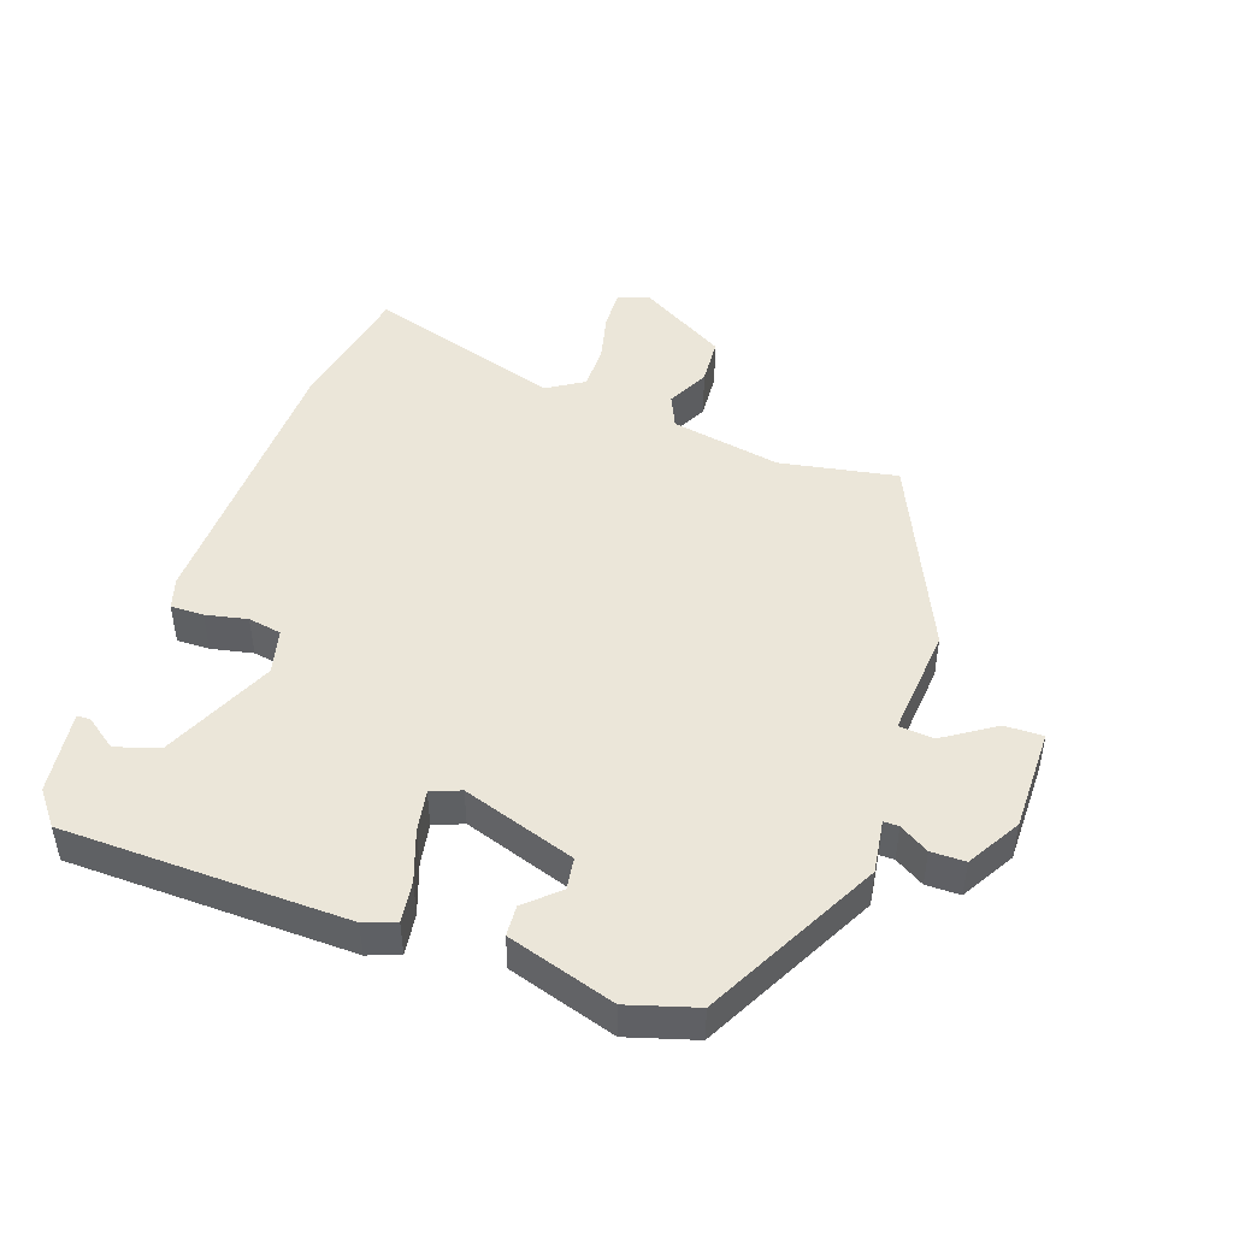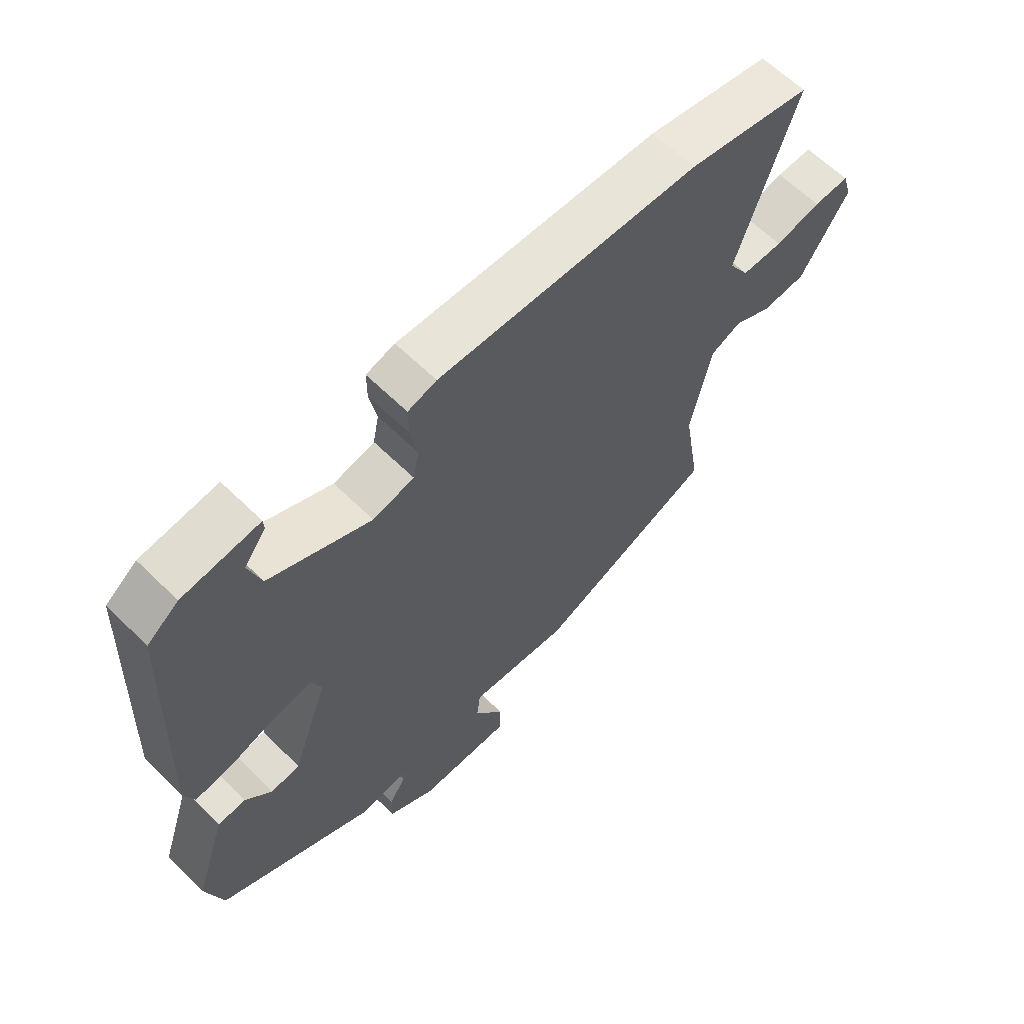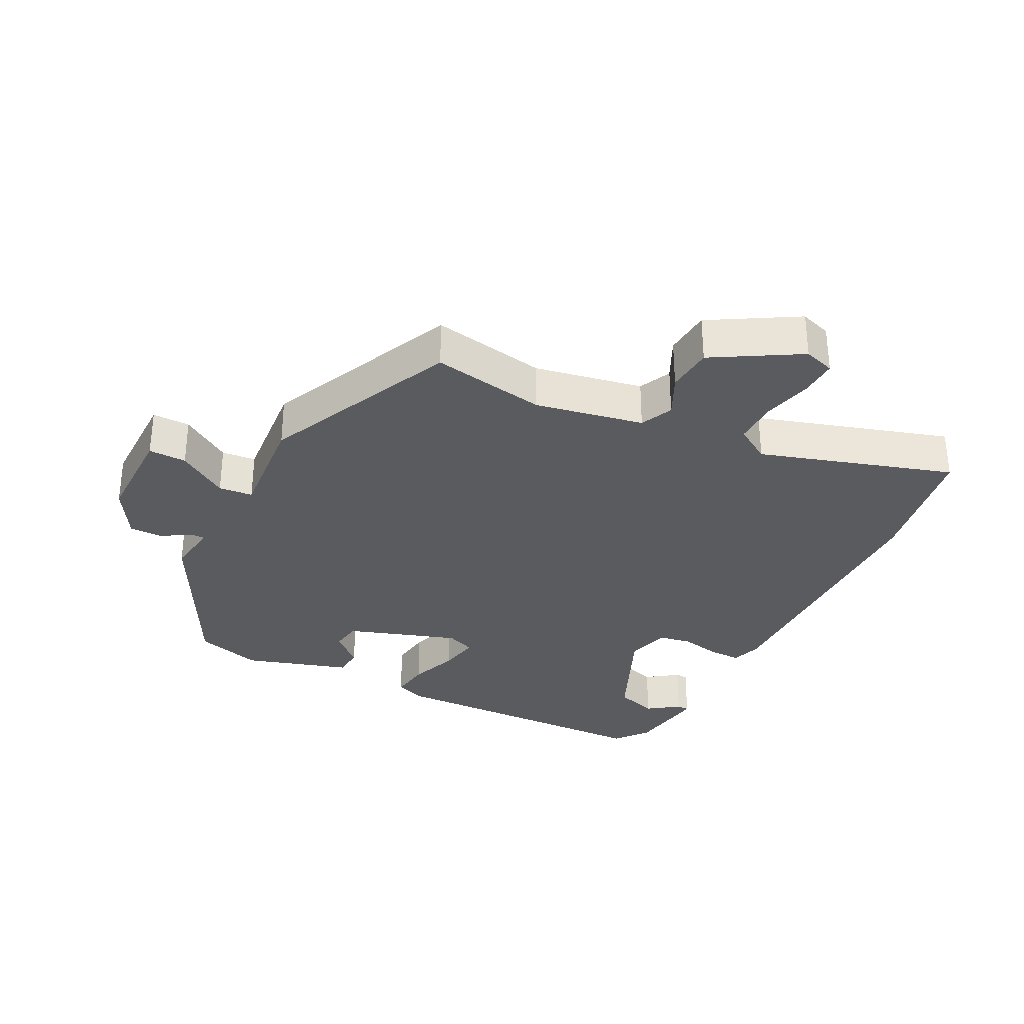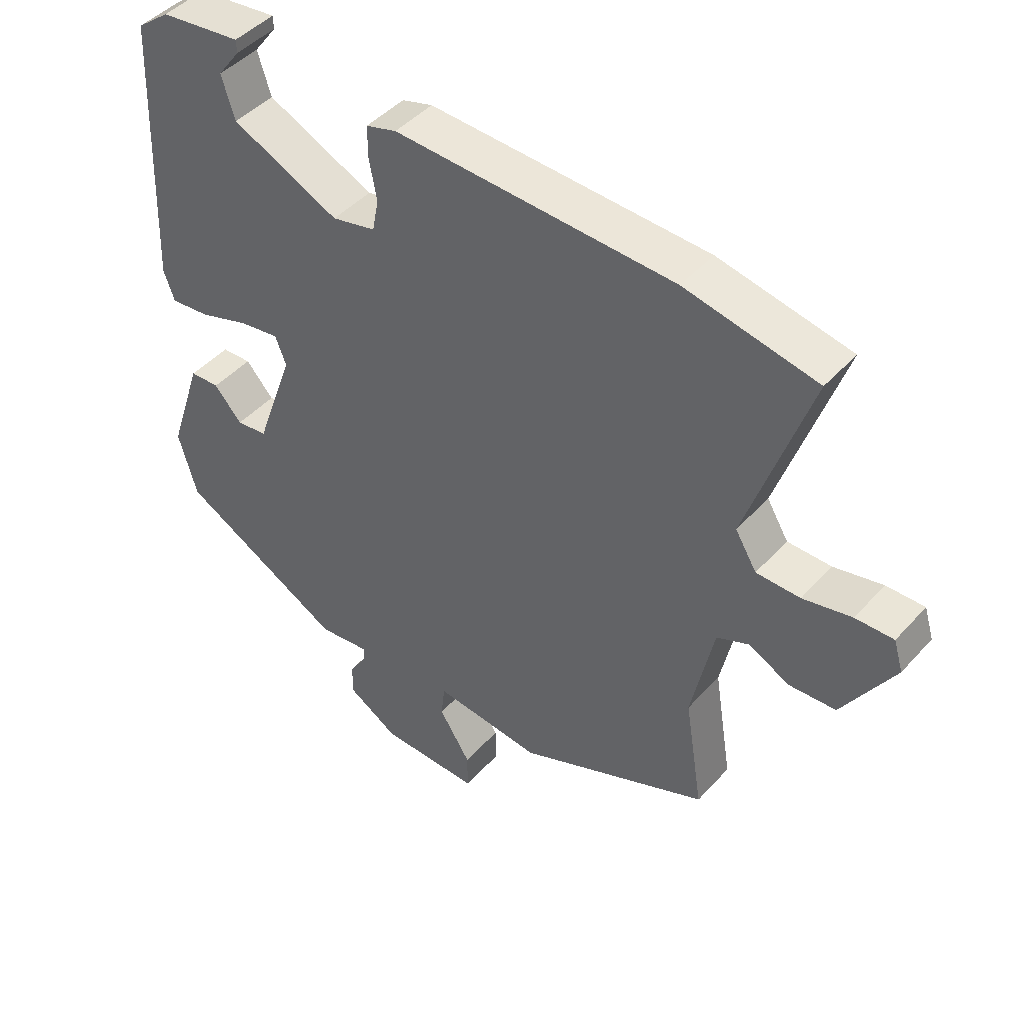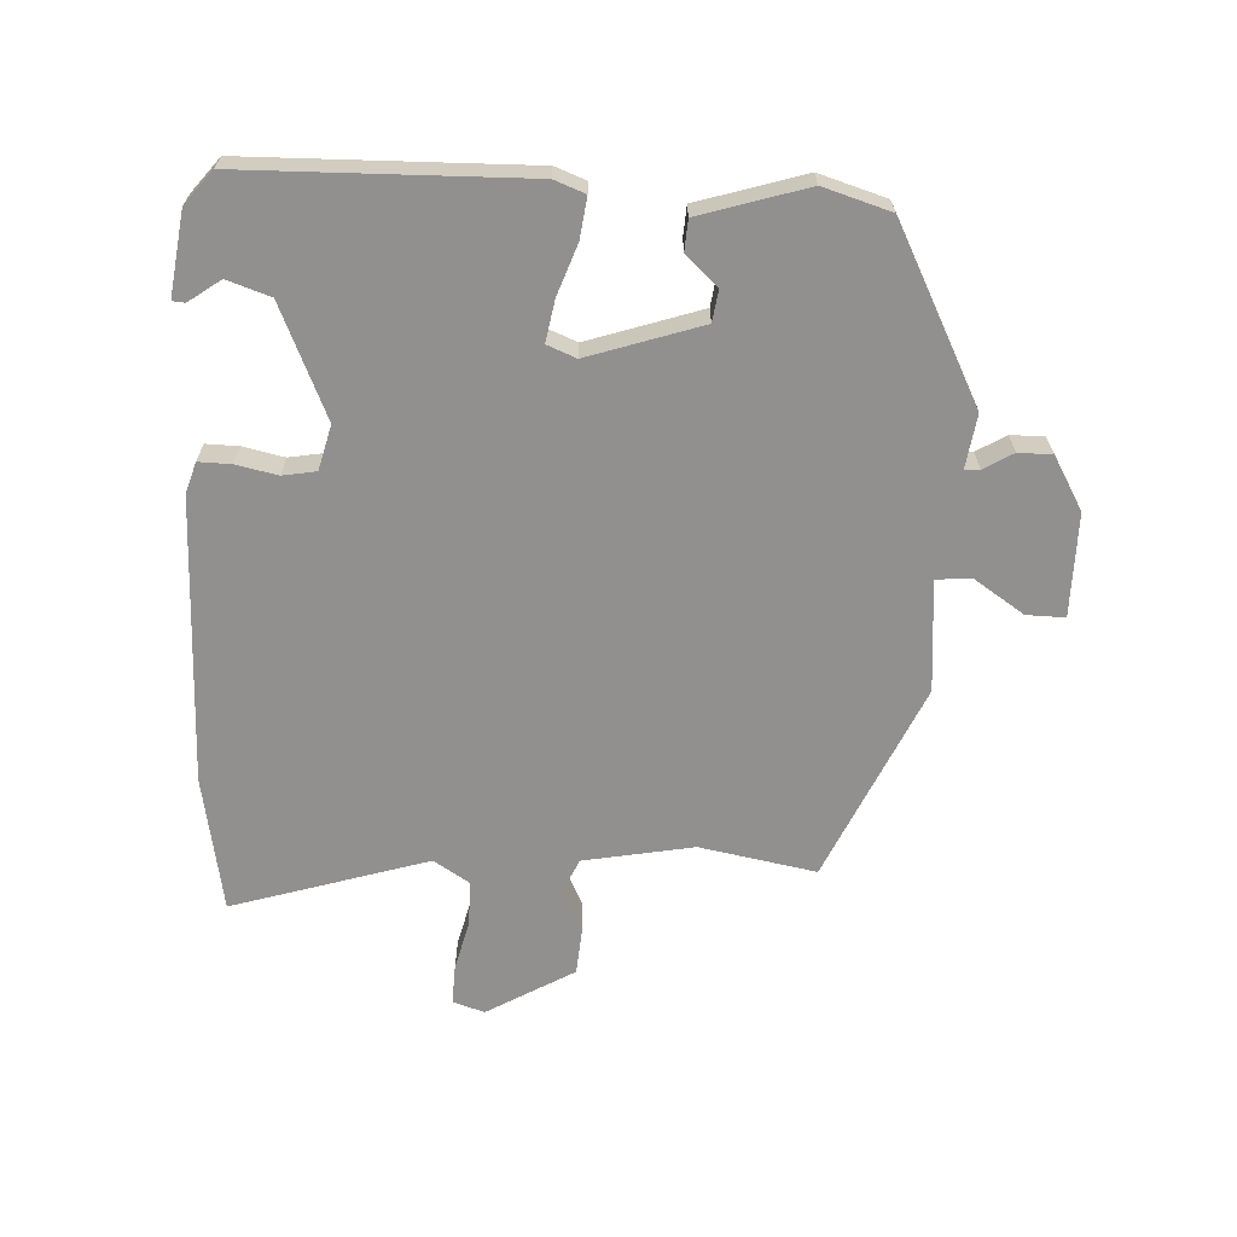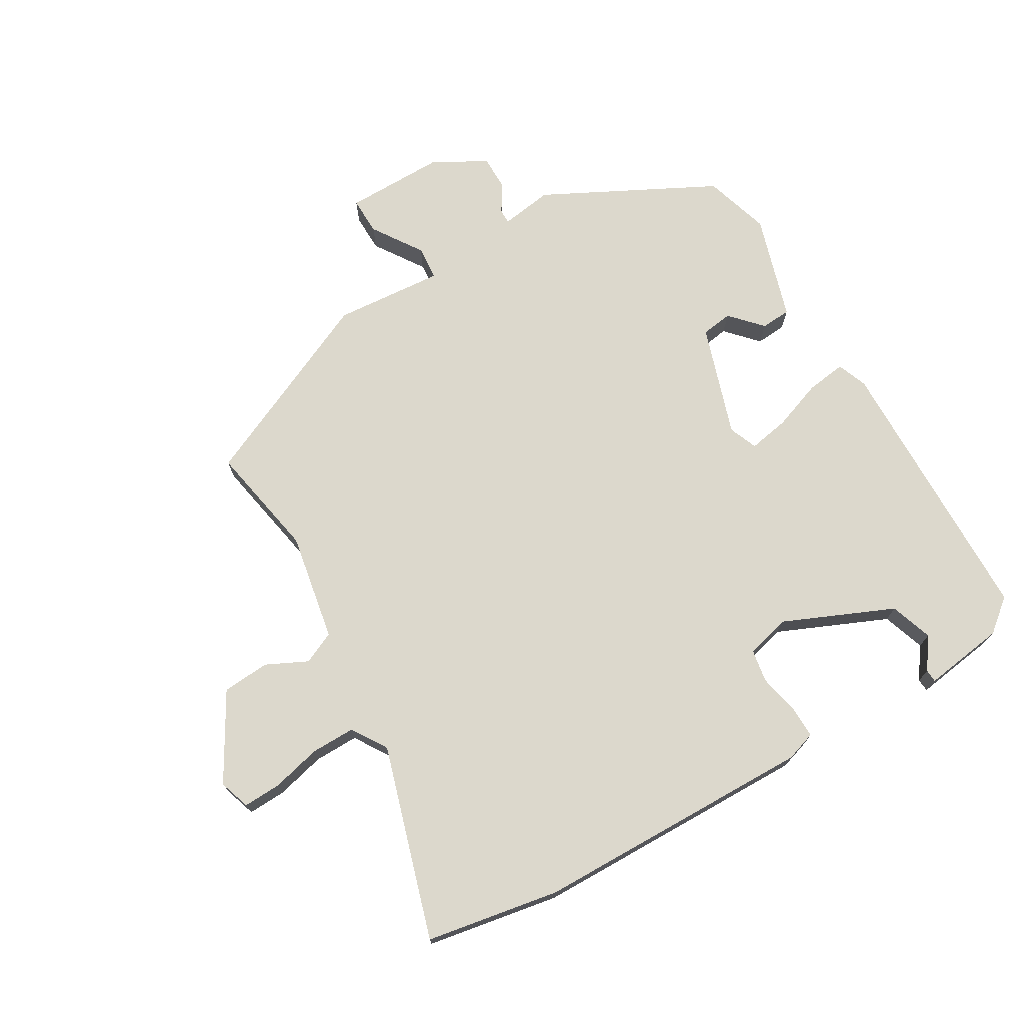
<metadata>
{"format":"obj","ext":"obj","renderer":"f3d","projection":"perspective","resolution":1024,"background":"white","views":[{"elev":46.7,"azim":108.1,"up":"+Y"},{"elev":62.8,"azim":134.8,"up":"+Z"},{"elev":-32.2,"azim":-118.1,"up":"+Y"},{"elev":45.2,"azim":-141.1,"up":"+Z"},{"elev":-65.7,"azim":85.9,"up":"+Y"},{"elev":72.7,"azim":-31.8,"up":"+Y"}]}
</metadata>
<code>
v -0.489 0.07 -0.38
v -0.46 0.07 -0.201
v -0.495 0.07 -0.033
v -0.546 0.07 -0.011
v -0.61 0.07 -0.044
v -0.684 0.07 -0.04
v -0.765 0.07 0.092
v -0.75 0.07 0.141
v -0.69 0.07 0.14
v -0.613 0.07 0.123
v -0.544 0.07 0.124
v -0.51 0.07 0.18
v -0.609 0.07 0.478
v -0.402 0.07 0.52
v 0.037 0.07 0.538
v 0.085 0.07 0.524
v 0.085 0.07 0.474
v 0.073 0.07 0.41
v 0.083 0.07 0.359
v 0.152 0.07 0.343
v 0.322 0.07 0.422
v 0.343 0.07 0.489
v 0.307 0.07 0.537
v 0.308 0.07 0.557
v 0.436 0.07 0.542
v 0.488 0.07 0.502
v 0.506 0.07 0.069
v 0.489 0.07 0.021
v 0.426 0.07 0.028
v 0.348 0.07 0.054
v 0.284 0.07 0.064
v 0.267 0.07 0.019
v 0.328 0.07 -0.153
v 0.377 0.07 -0.159
v 0.421 0.07 -0.109
v 0.468 0.07 -0.111
v 0.522 0.07 -0.274
v 0.493 0.07 -0.378
v 0.23 0.07 -0.521
v 0.148 0.07 -0.511
v 0.149 0.07 -0.534
v 0.177 0.07 -0.578
v 0.178 0.07 -0.63
v 0.098 0.07 -0.679
v -0.06 0.07 -0.682
v -0.06 0.07 -0.623
v -0.01 0.07 -0.544
v -0.016 0.07 -0.491
v -0.186 0.07 -0.509
v -0.489 0 -0.38
v -0.46 0 -0.201
v -0.495 0 -0.033
v -0.546 0 -0.011
v -0.61 0 -0.044
v -0.684 0 -0.04
v -0.765 0 0.092
v -0.75 0 0.141
v -0.69 0 0.14
v -0.613 0 0.123
v -0.544 0 0.124
v -0.51 0 0.18
v -0.609 0 0.478
v -0.402 0 0.52
v 0.037 0 0.538
v 0.085 0 0.524
v 0.085 0 0.474
v 0.073 0 0.41
v 0.083 0 0.359
v 0.152 0 0.343
v 0.322 0 0.422
v 0.343 0 0.489
v 0.307 0 0.537
v 0.308 0 0.557
v 0.436 0 0.542
v 0.488 0 0.502
v 0.506 0 0.069
v 0.489 0 0.021
v 0.426 0 0.028
v 0.348 0 0.054
v 0.284 0 0.064
v 0.267 0 0.019
v 0.328 0 -0.153
v 0.377 0 -0.159
v 0.421 0 -0.109
v 0.468 0 -0.111
v 0.522 0 -0.274
v 0.493 0 -0.378
v 0.23 0 -0.521
v 0.148 0 -0.511
v 0.149 0 -0.534
v 0.177 0 -0.578
v 0.178 0 -0.63
v 0.098 0 -0.679
v -0.06 0 -0.682
v -0.06 0 -0.623
v -0.01 0 -0.544
v -0.016 0 -0.491
v -0.186 0 -0.509
f 48 49 1 2
f 44 45 46 47
f 44 47 48
f 41 42 43 44
f 40 41 44 48
f 37 38 39 40
f 34 35 36 37
f 33 34 37 40
f 32 33 40 48
f 27 28 29 30
f 27 30 31
f 26 27 31
f 25 26 31
f 22 23 24 25
f 21 22 25 31
f 20 21 31 32
f 15 16 17 18
f 15 18 19
f 12 13 14 15
f 11 12 15 19
f 7 8 9 10
f 7 10 11
f 4 5 6 7
f 3 4 7 11
f 32 48 2 3
f 19 20 32
f 3 11 19 32
f 51 50 98 97
f 96 95 94 93
f 97 96 93
f 93 92 91 90
f 97 93 90 89
f 89 88 87 86
f 86 85 84 83
f 89 86 83 82
f 97 89 82 81
f 79 78 77 76
f 80 79 76
f 80 76 75
f 80 75 74
f 74 73 72 71
f 80 74 71 70
f 81 80 70 69
f 67 66 65 64
f 68 67 64
f 64 63 62 61
f 68 64 61 60
f 59 58 57 56
f 60 59 56
f 56 55 54 53
f 60 56 53 52
f 52 51 97 81
f 81 69 68
f 81 68 60 52
f 1 50 51 2
f 2 51 52 3
f 3 52 53 4
f 4 53 54 5
f 5 54 55 6
f 6 55 56 7
f 7 56 57 8
f 8 57 58 9
f 9 58 59 10
f 10 59 60 11
f 11 60 61 12
f 12 61 62 13
f 13 62 63 14
f 14 63 64 15
f 15 64 65 16
f 16 65 66 17
f 17 66 67 18
f 18 67 68 19
f 19 68 69 20
f 20 69 70 21
f 21 70 71 22
f 22 71 72 23
f 23 72 73 24
f 24 73 74 25
f 25 74 75 26
f 26 75 76 27
f 27 76 77 28
f 28 77 78 29
f 29 78 79 30
f 30 79 80 31
f 31 80 81 32
f 32 81 82 33
f 33 82 83 34
f 34 83 84 35
f 35 84 85 36
f 36 85 86 37
f 37 86 87 38
f 38 87 88 39
f 39 88 89 40
f 40 89 90 41
f 41 90 91 42
f 42 91 92 43
f 43 92 93 44
f 44 93 94 45
f 45 94 95 46
f 46 95 96 47
f 47 96 97 48
f 48 97 98 49
f 49 98 50 1

</code>
